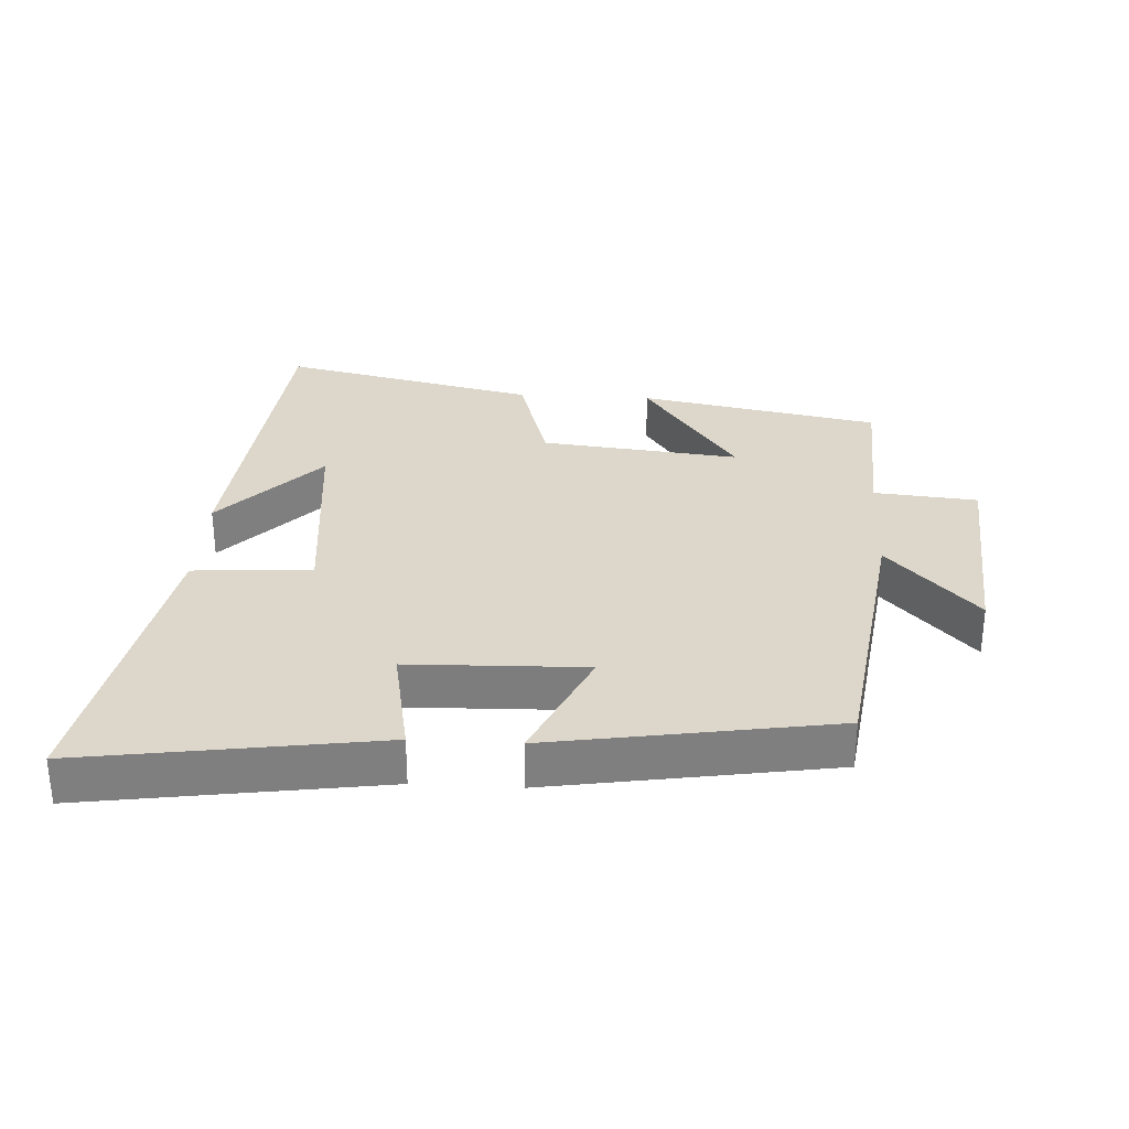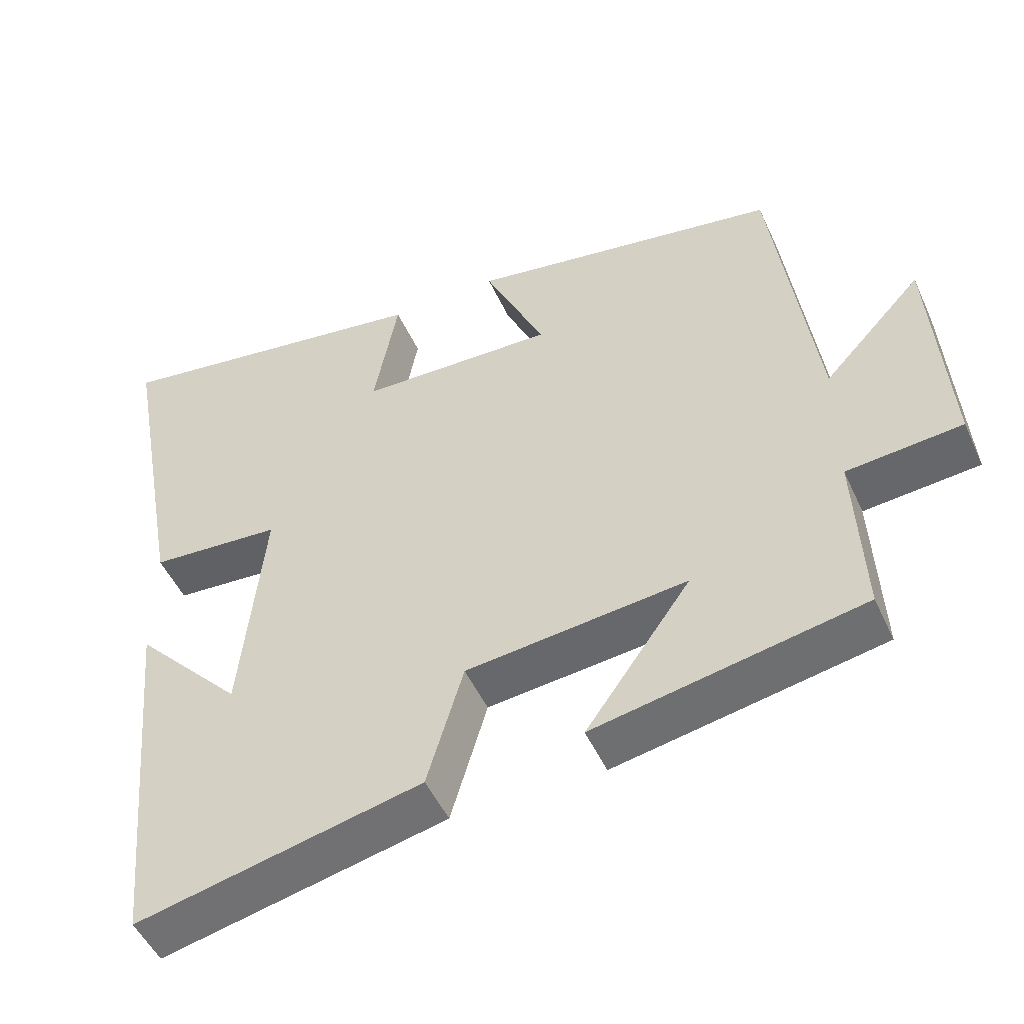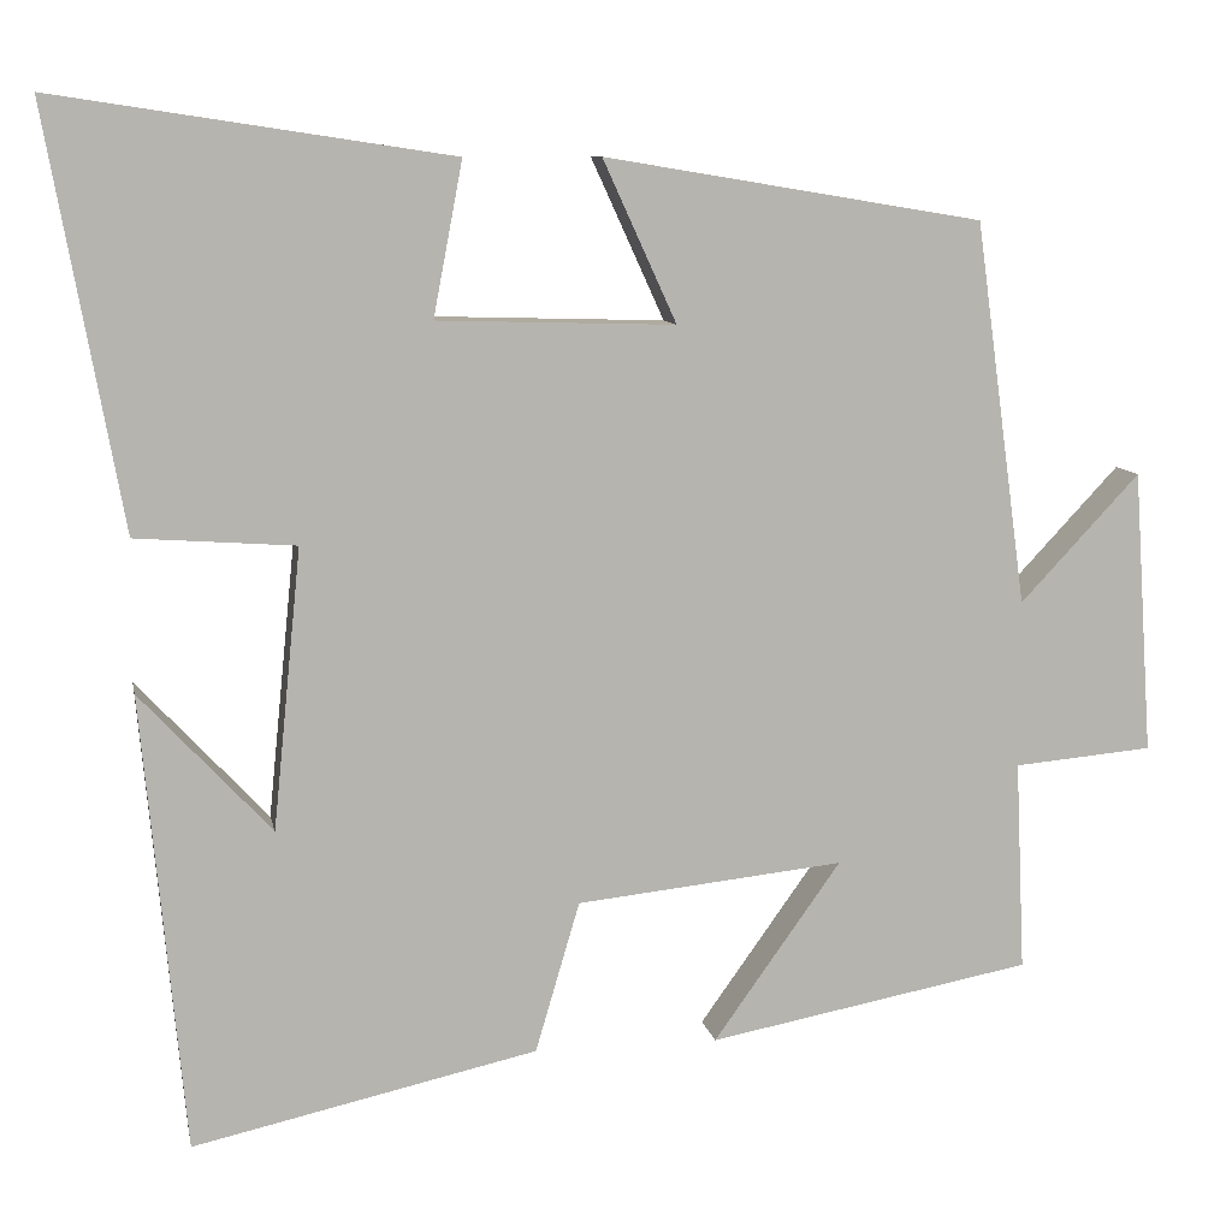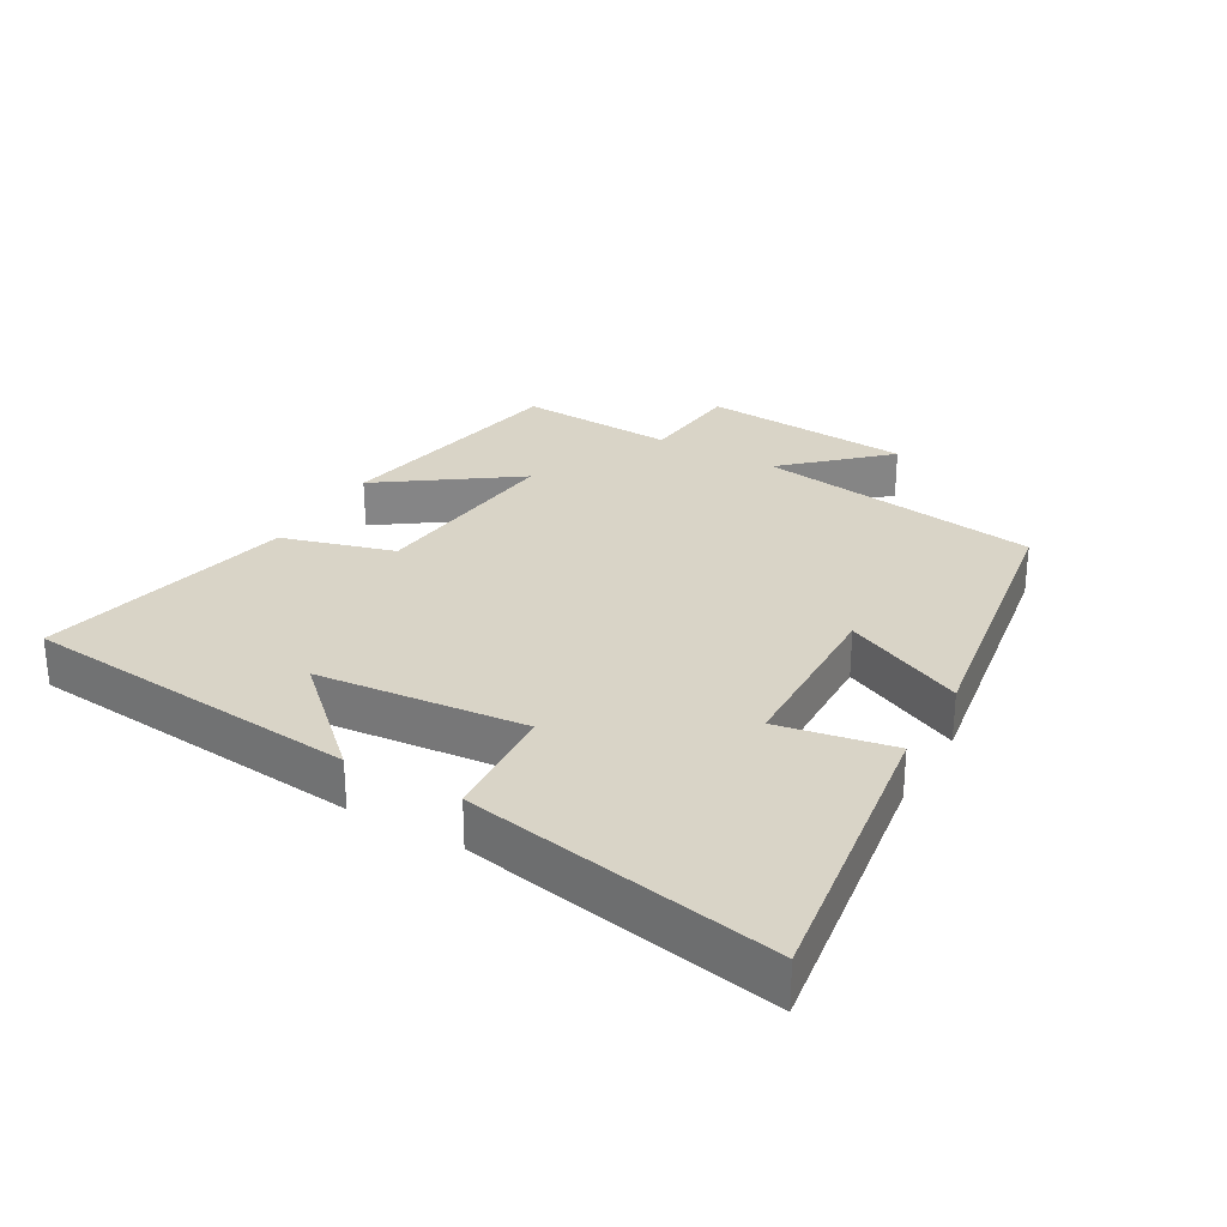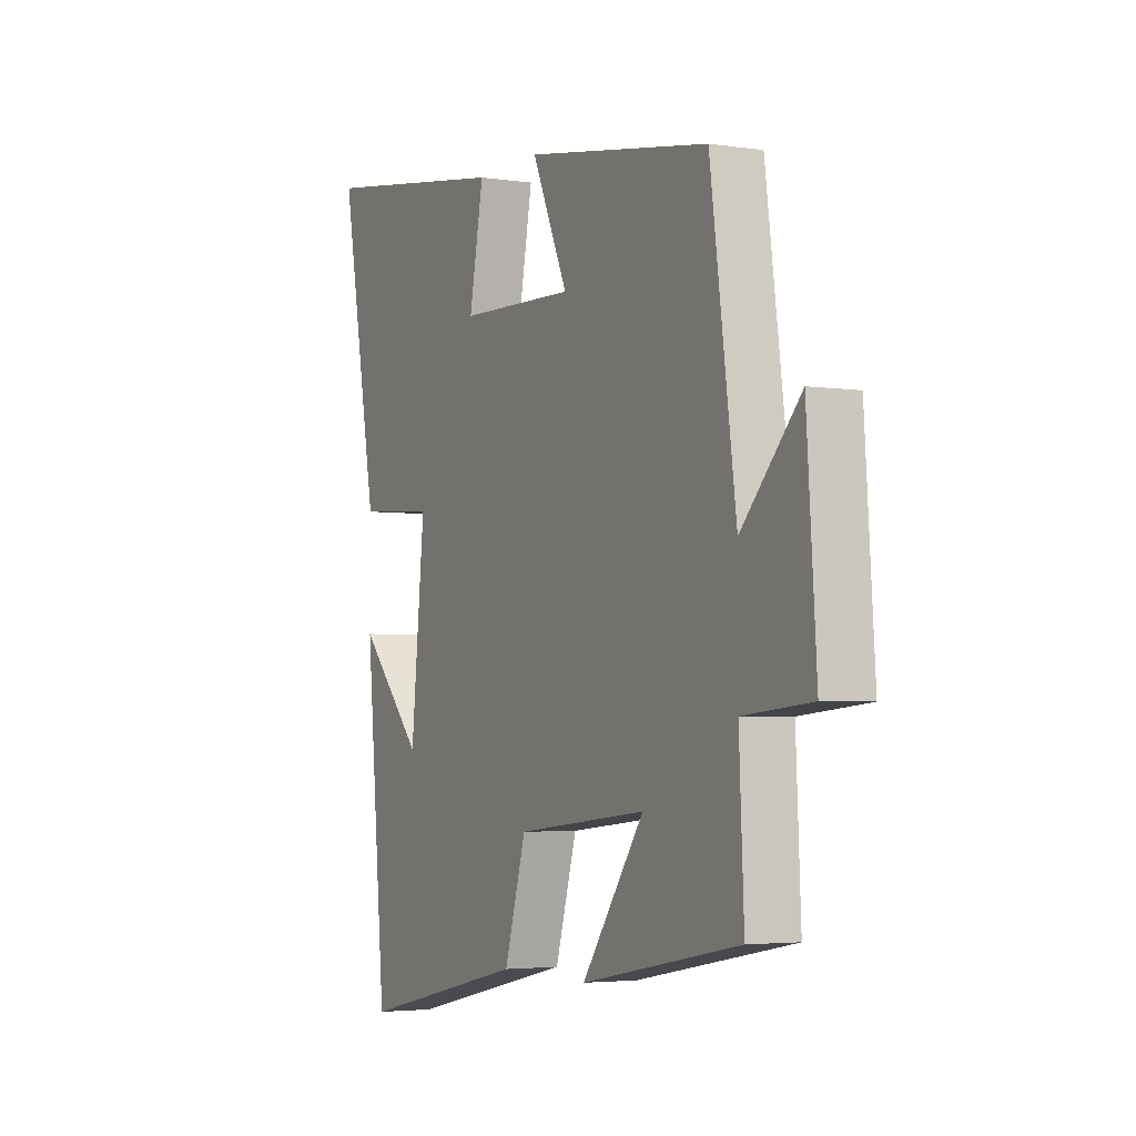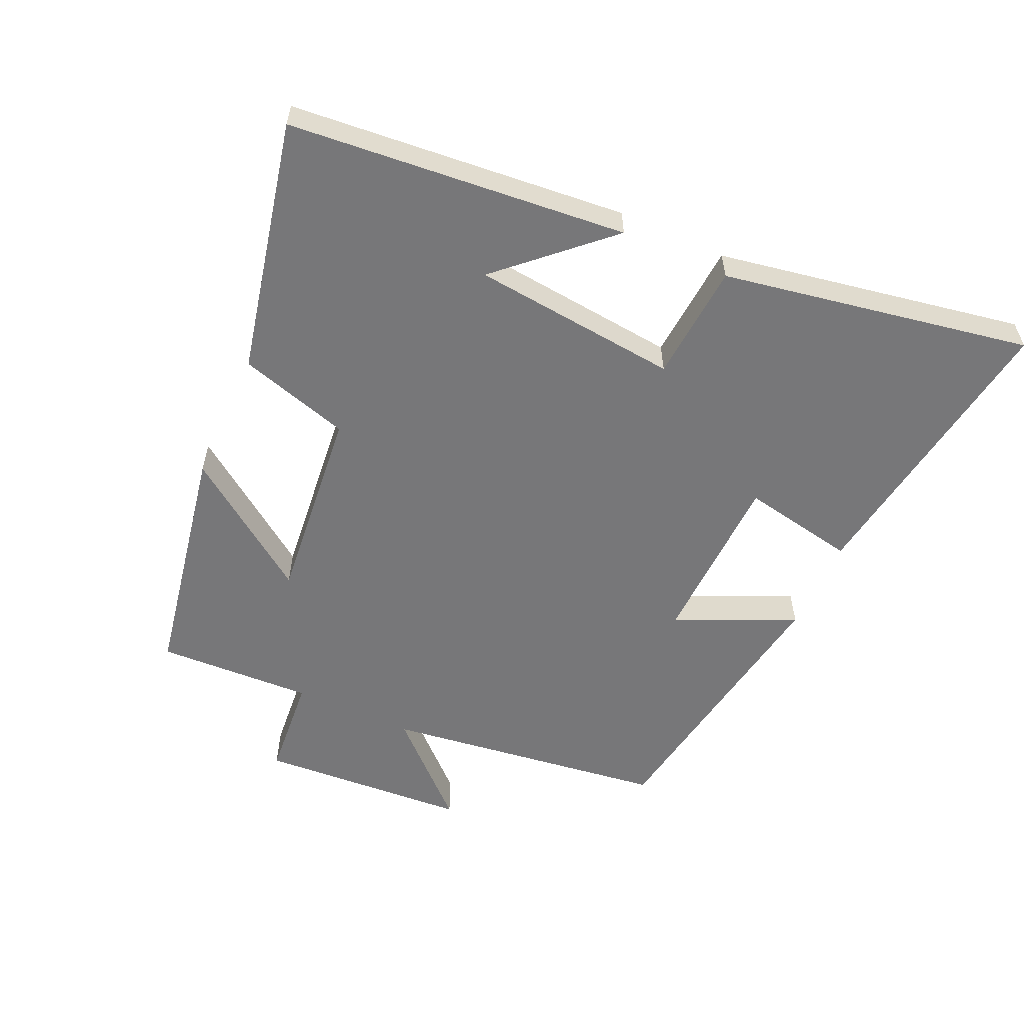
<metadata>
{"format":"obj","ext":"obj","renderer":"f3d","projection":"perspective","resolution":1024,"background":"white","views":[{"elev":30.6,"azim":3.3,"up":"+Y"},{"elev":-49.7,"azim":24.0,"up":"+Z"},{"elev":9.7,"azim":-10.9,"up":"+Z"},{"elev":28.5,"azim":-59.9,"up":"+Y"},{"elev":-3.6,"azim":63.0,"up":"+Z"},{"elev":-57.2,"azim":-114.5,"up":"+Y"}]}
</metadata>
<code>
v 0.441 0.07 0.429
v 0.5 0.07 -0.003
v 0.635 0.07 0.141
v 0.657 0.07 -0.179
v 0.5 0.07 -0.193
v 0.511 0.07 -0.431
v 0.145 0.07 -0.5
v 0.289 0.07 -0.298
v -0.013 0.07 -0.33
v -0.063 0.07 -0.5
v -0.452 0.07 -0.587
v -0.5 0.07 -0.072
v -0.352 0.07 -0.231
v -0.32 0.07 0.085
v -0.5 0.07 0.098
v -0.585 0.07 0.568
v -0.138 0.07 0.5
v -0.171 0.07 0.326
v 0.097 0.07 0.318
v 0.014 0.07 0.5
v 0.441 0 0.429
v 0.5 0 -0.003
v 0.635 0 0.141
v 0.657 0 -0.179
v 0.5 0 -0.193
v 0.511 0 -0.431
v 0.145 0 -0.5
v 0.289 0 -0.298
v -0.013 0 -0.33
v -0.063 0 -0.5
v -0.452 0 -0.587
v -0.5 0 -0.072
v -0.352 0 -0.231
v -0.32 0 0.085
v -0.5 0 0.098
v -0.585 0 0.568
v -0.138 0 0.5
v -0.171 0 0.326
v 0.097 0 0.318
v 0.014 0 0.5
f 19 20 1 2
f 18 19 2
f 15 16 17 18
f 14 15 18
f 13 14 18 2
f 11 12 13
f 9 10 11 13
f 8 9 13 2
f 5 6 7 8
f 5 8 2 3
f 3 4 5
f 22 21 40 39
f 22 39 38
f 38 37 36 35
f 38 35 34
f 22 38 34 33
f 33 32 31
f 33 31 30 29
f 22 33 29 28
f 28 27 26 25
f 23 22 28 25
f 25 24 23
f 1 21 22 2
f 2 22 23 3
f 3 23 24 4
f 4 24 25 5
f 5 25 26 6
f 6 26 27 7
f 7 27 28 8
f 8 28 29 9
f 9 29 30 10
f 10 30 31 11
f 11 31 32 12
f 12 32 33 13
f 13 33 34 14
f 14 34 35 15
f 15 35 36 16
f 16 36 37 17
f 17 37 38 18
f 18 38 39 19
f 19 39 40 20
f 20 40 21 1

</code>
